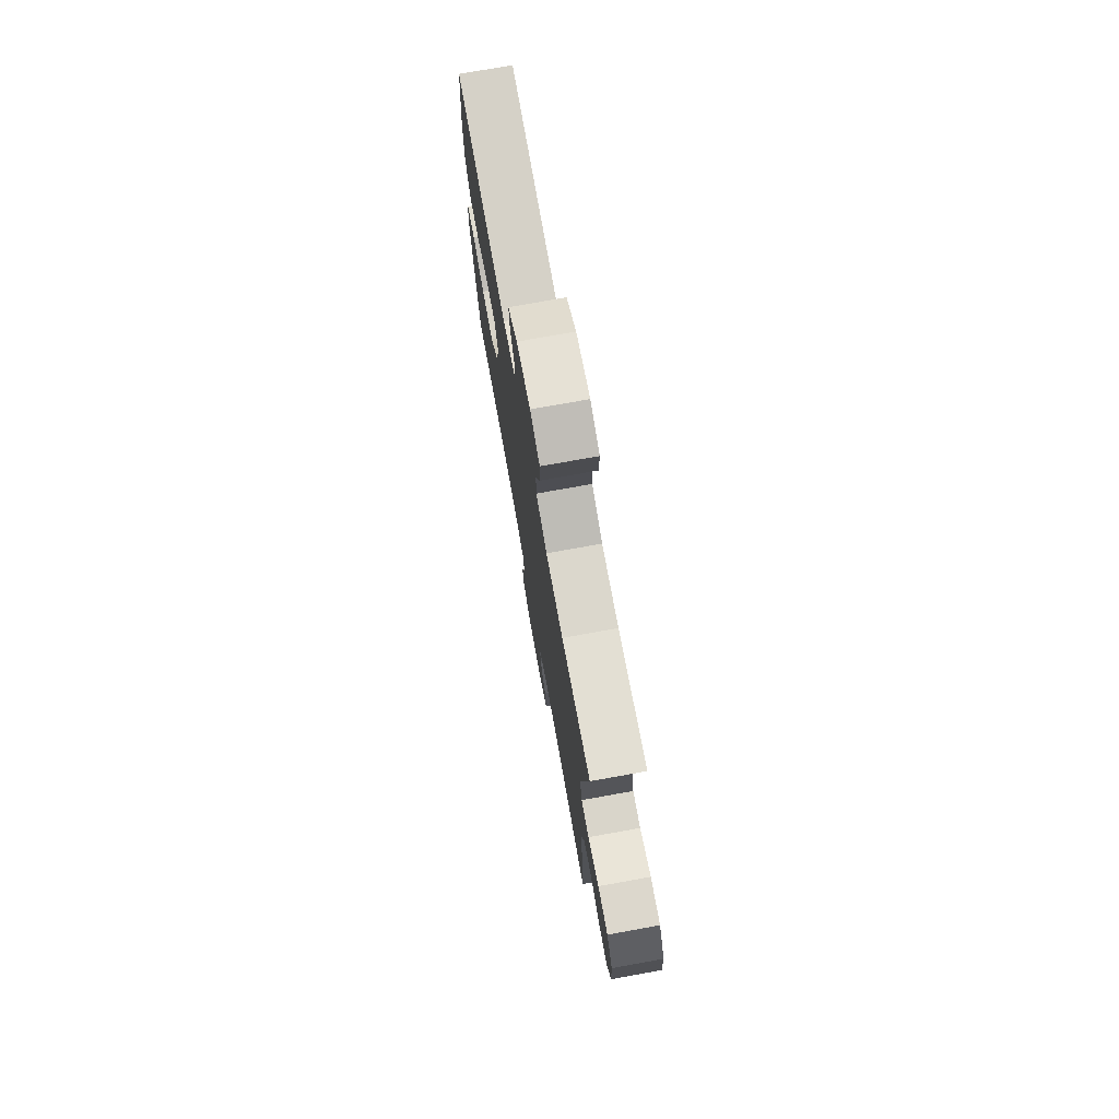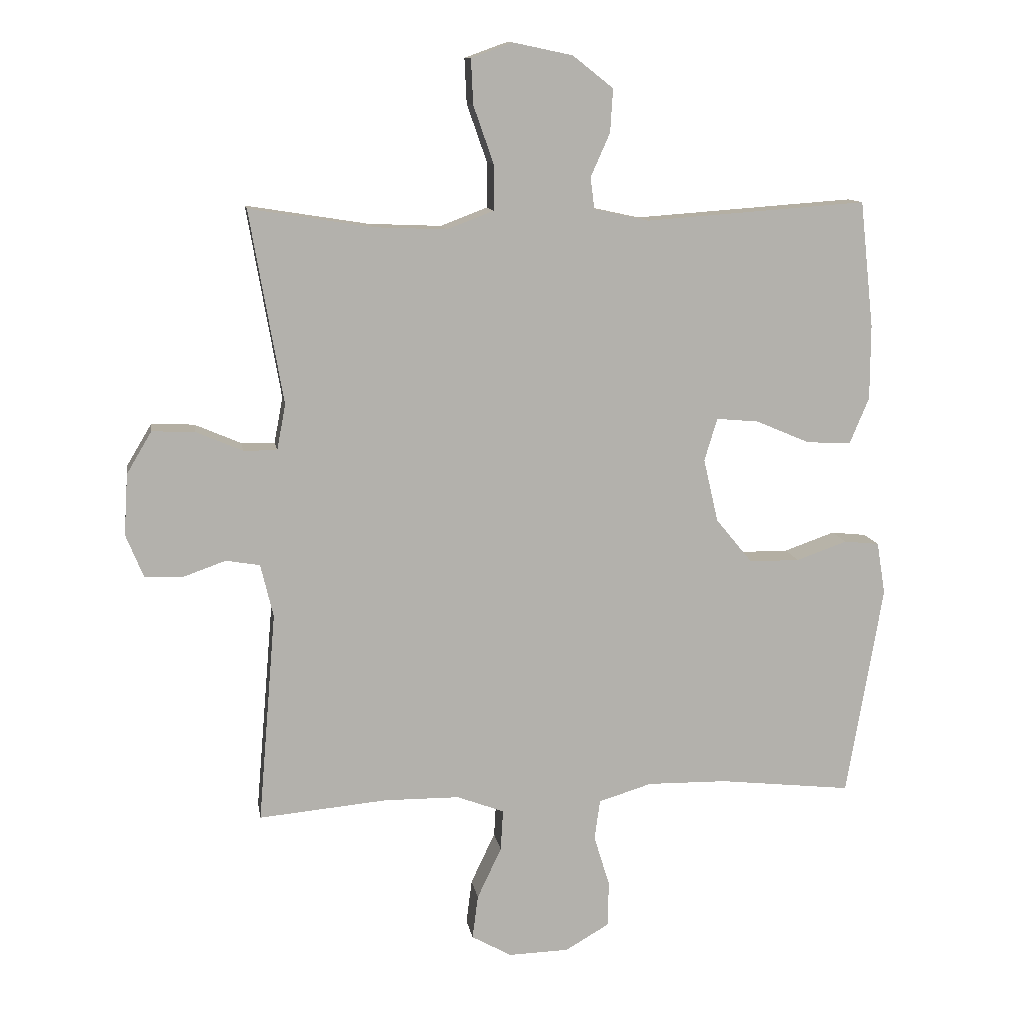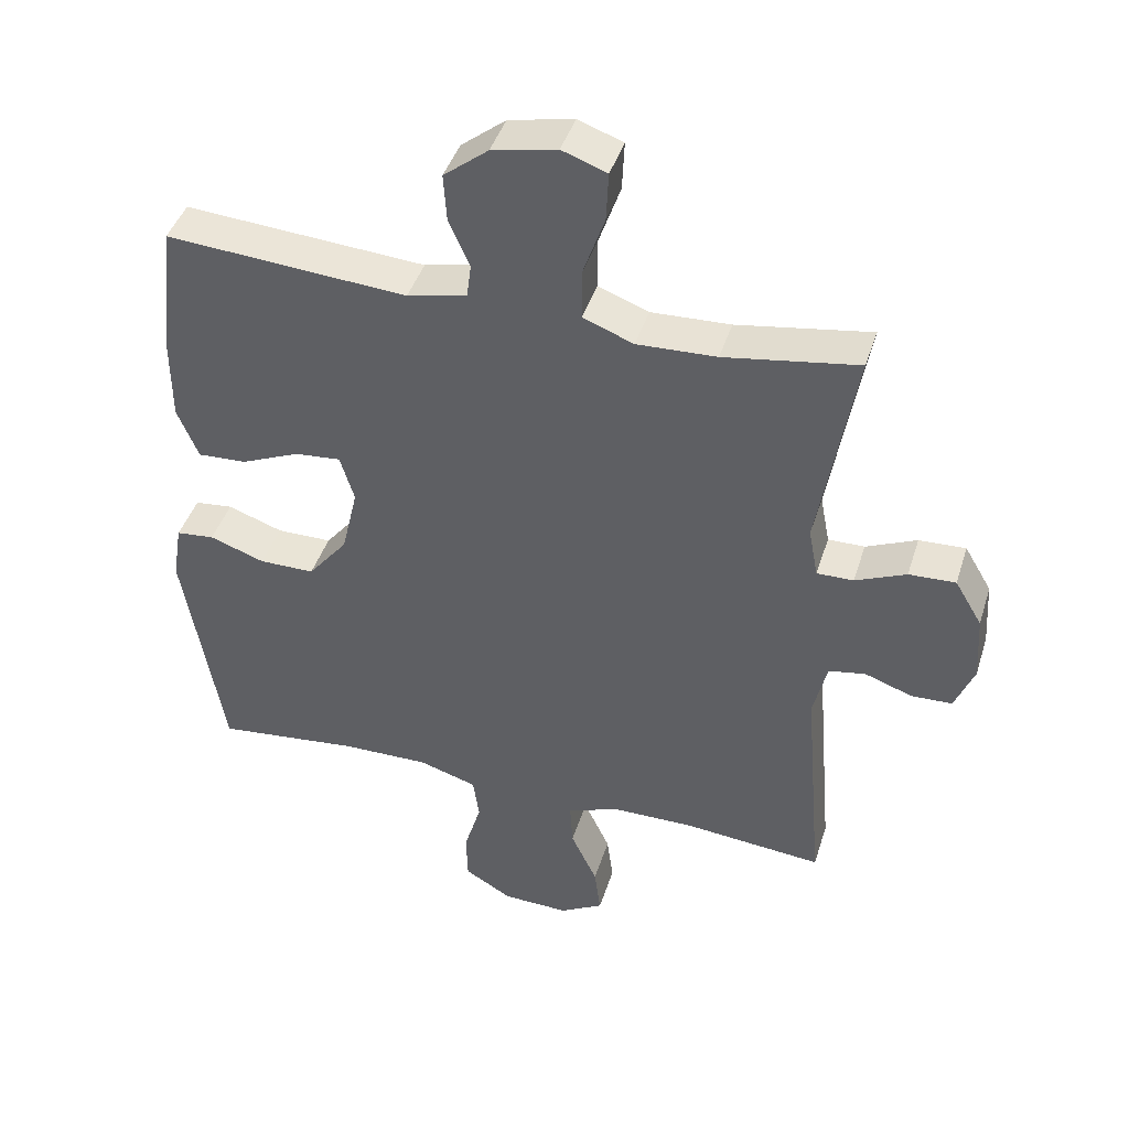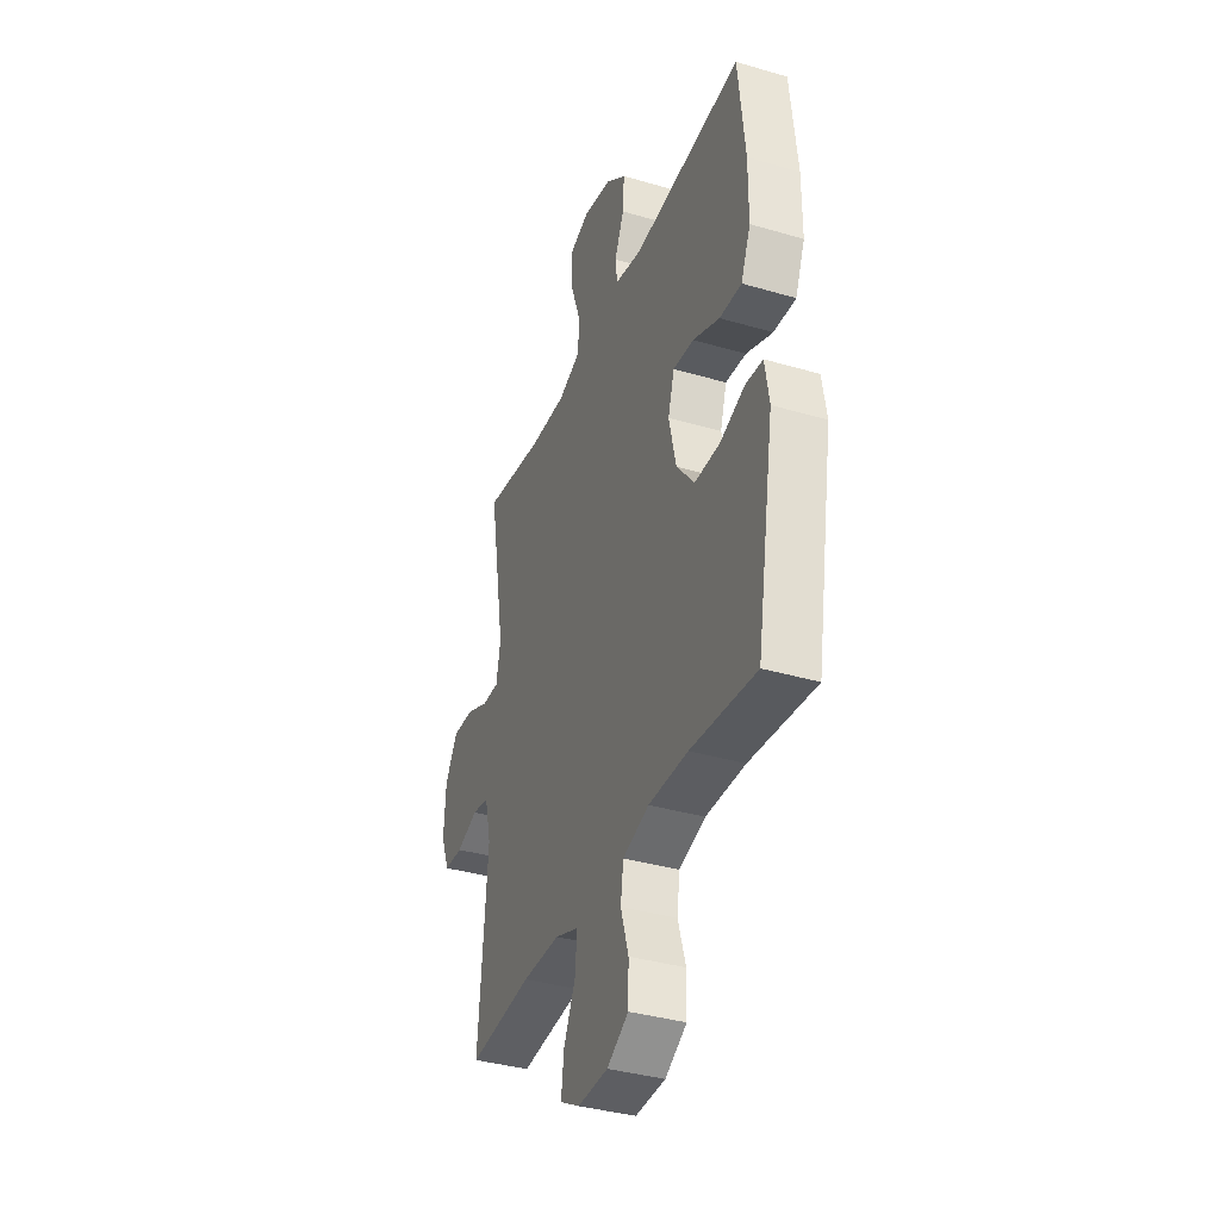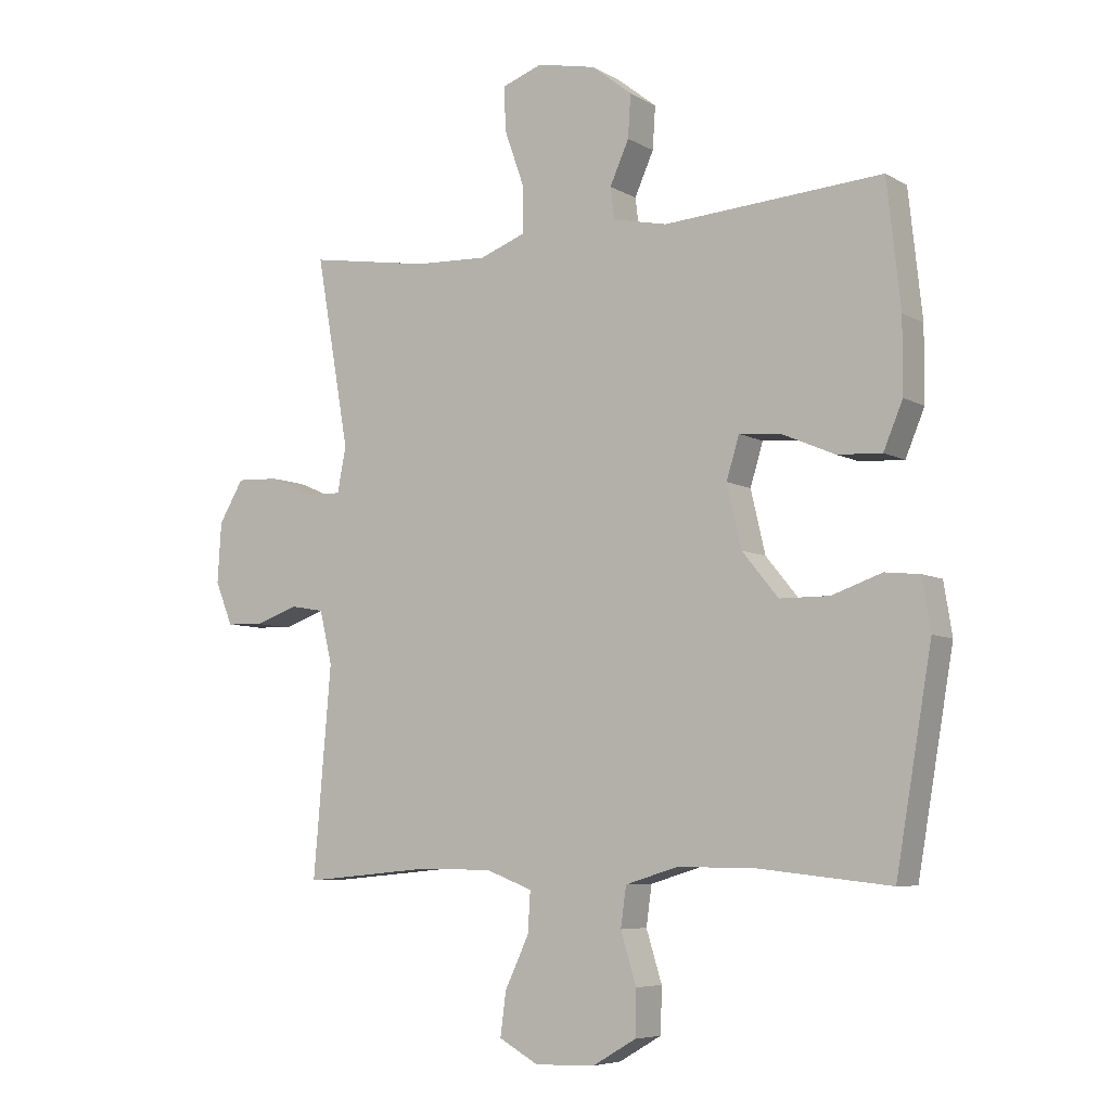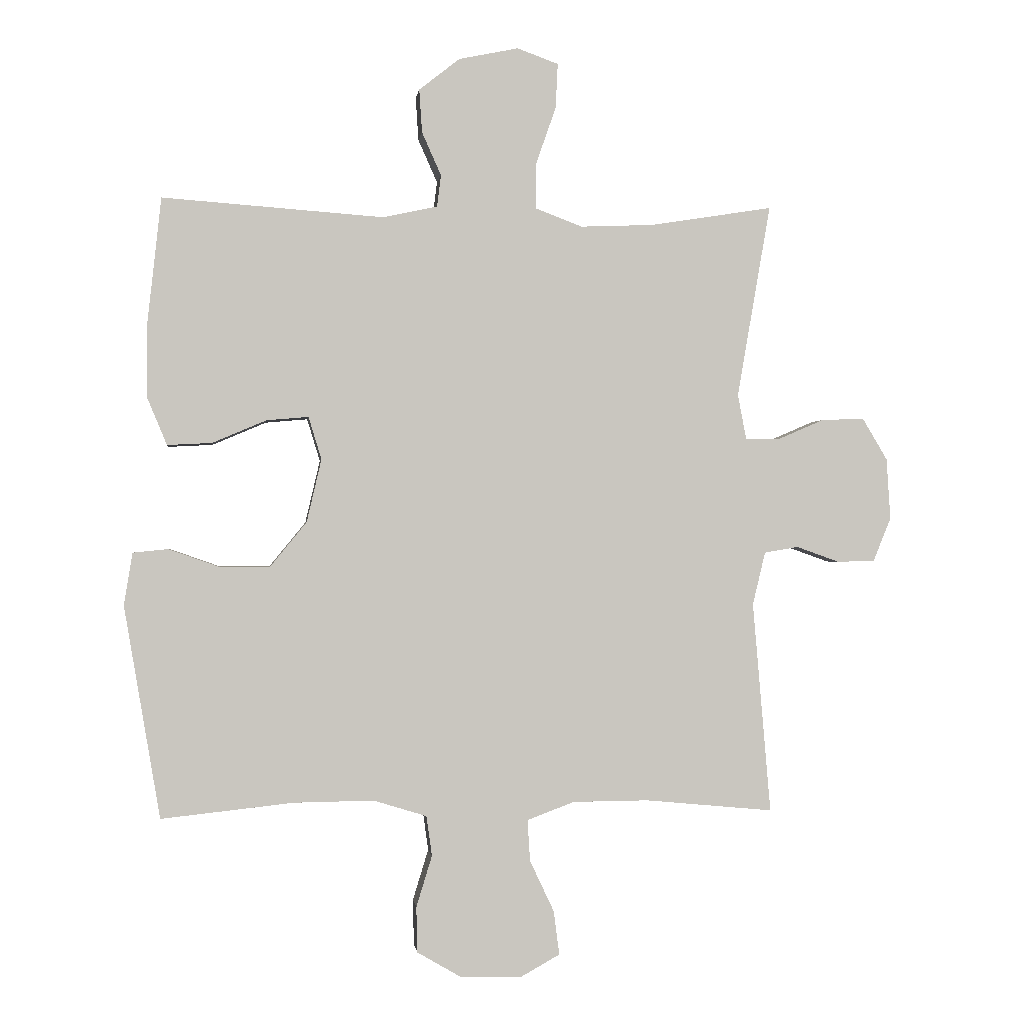
<metadata>
{"format":"obj","ext":"obj","renderer":"f3d","projection":"perspective","resolution":1024,"background":"white","views":[{"elev":75.2,"azim":79.8,"up":"+Z"},{"elev":11.3,"azim":171.0,"up":"+Z"},{"elev":42.7,"azim":17.0,"up":"+Z"},{"elev":-36.9,"azim":-110.8,"up":"+Z"},{"elev":-6.5,"azim":-148.0,"up":"+Z"},{"elev":-0.7,"azim":-6.8,"up":"+Z"}]}
</metadata>
<code>
o path4046
v -0.5475 0.0375 0.3028
v -0.547 0.0375 0.1822
v -0.5157 0.0375 0.1071
v -0.4435 0.0375 0.1107
v -0.3561 0.0375 0.1479
v -0.2882 0.0375 0.1539
v -0.2672 0.0375 0.085
v -0.291 0.0375 -0.01702
v -0.3498 0.0375 -0.08915
v -0.4315 0.0375 -0.08951
v -0.5134 0.0375 -0.06072
v -0.5701 0.0375 -0.06655
v -0.584 0.0375 -0.1511
v -0.5253 0.0375 -0.4949
v -0.311 0.0375 -0.4716
v -0.182 0.0375 -0.4699
v -0.09585 0.0375 -0.4964
v -0.08685 0.0375 -0.5612
v -0.1123 0.0375 -0.6442
v -0.1105 0.0375 -0.718
v -0.04002 0.0375 -0.7591
v 0.05821 0.0375 -0.7622
v 0.1228 0.0375 -0.7262
v 0.1136 0.0375 -0.6549
v 0.0744 0.0375 -0.5718
v 0.07036 0.0375 -0.5054
v 0.1467 0.0375 -0.4765
v 0.2692 0.0375 -0.4755
v 0.4766 0.0375 -0.4949
v 0.4476 0.0375 -0.153
v 0.4682 0.0375 -0.06707
v 0.523 0.0375 -0.05769
v 0.5934 0.0375 -0.08261
v 0.6536 0.0375 -0.08047
v 0.6823 0.0375 -0.01012
v 0.6759 0.0375 0.08888
v 0.6355 0.0375 0.1568
v 0.5663 0.0375 0.154
v 0.491 0.0375 0.1216
v 0.4367 0.0375 0.121
v 0.4226 0.0375 0.1947
v 0.4766 0.0375 0.5068
v 0.278 0.0375 0.4753
v 0.16 0.0375 0.4707
v 0.08486 0.0375 0.4995
v 0.08478 0.0375 0.5737
v 0.1171 0.0375 0.6659
v 0.1206 0.0375 0.7386
v 0.05405 0.0375 0.7629
v -0.04234 0.0375 0.7428
v -0.1081 0.0375 0.6911
v -0.1037 0.0375 0.6212
v -0.07248 0.0375 0.5511
v -0.07897 0.0375 0.4998
v -0.1674 0.0375 0.4807
v -0.5253 0.0375 0.5068
v -0.5475 -0.0375 0.3028
v -0.547 -0.0375 0.1822
v -0.5157 -0.0375 0.1071
v -0.4435 -0.0375 0.1107
v -0.3561 -0.0375 0.1479
v -0.2882 -0.0375 0.1539
v -0.2672 -0.0375 0.085
v -0.291 -0.0375 -0.01702
v -0.3498 -0.0375 -0.08915
v -0.4315 -0.0375 -0.08951
v -0.5134 -0.0375 -0.06072
v -0.5701 -0.0375 -0.06655
v -0.584 -0.0375 -0.1511
v -0.5253 -0.0375 -0.4949
v -0.311 -0.0375 -0.4716
v -0.182 -0.0375 -0.4699
v -0.09585 -0.0375 -0.4964
v -0.08685 -0.0375 -0.5612
v -0.1123 -0.0375 -0.6442
v -0.1105 -0.0375 -0.718
v -0.04002 -0.0375 -0.7591
v 0.05821 -0.0375 -0.7622
v 0.1228 -0.0375 -0.7262
v 0.1136 -0.0375 -0.6549
v 0.0744 -0.0375 -0.5718
v 0.07036 -0.0375 -0.5054
v 0.1467 -0.0375 -0.4765
v 0.2692 -0.0375 -0.4755
v 0.4766 -0.0375 -0.4949
v 0.4476 -0.0375 -0.153
v 0.4682 -0.0375 -0.06707
v 0.523 -0.0375 -0.05769
v 0.5934 -0.0375 -0.08261
v 0.6536 -0.0375 -0.08047
v 0.6823 -0.0375 -0.01012
v 0.6759 -0.0375 0.08888
v 0.6355 -0.0375 0.1568
v 0.5663 -0.0375 0.154
v 0.491 -0.0375 0.1216
v 0.4367 -0.0375 0.121
v 0.4226 -0.0375 0.1947
v 0.4766 -0.0375 0.5068
v 0.278 -0.0375 0.4753
v 0.16 -0.0375 0.4707
v 0.08486 -0.0375 0.4995
v 0.08478 -0.0375 0.5737
v 0.1171 -0.0375 0.6659
v 0.1206 -0.0375 0.7386
v 0.05405 -0.0375 0.7629
v -0.04234 -0.0375 0.7428
v -0.1081 -0.0375 0.6911
v -0.1037 -0.0375 0.6212
v -0.07248 -0.0375 0.5511
v -0.07897 -0.0375 0.4998
v -0.1674 -0.0375 0.4807
v -0.5253 -0.0375 0.5068
v 0.1206 0.0375 0.7386
v 0.1206 0.0375 0.7386
v 0.05405 0.0375 0.7629
v -0.04234 0.0375 0.7428
v -0.1081 0.0375 0.6911
v 0.1171 0.0375 0.6659
v -0.1037 0.0375 0.6212
v 0.08478 0.0375 0.5737
v -0.07248 0.0375 0.5511
v 0.08486 0.0375 0.4995
v 0.08486 0.0375 0.4995
v -0.07897 0.0375 0.4998
v -0.07897 0.0375 0.4998
v -0.1674 0.0375 0.4807
v 0.16 0.0375 0.4707
v 0.4766 0.0375 0.5068
v 0.4766 0.0375 0.5068
v 0.278 0.0375 0.4753
v -0.5253 0.0375 0.5068
v -0.5253 0.0375 0.5068
v -0.5475 0.0375 0.3028
v 0.4226 0.0375 0.1947
v -0.547 0.0375 0.1822
v 0.4367 0.0375 0.121
v 0.4367 0.0375 0.121
v -0.3561 0.0375 0.1479
v -0.2882 0.0375 0.1539
v -0.2882 0.0375 0.1539
v -0.5157 0.0375 0.1071
v -0.5157 0.0375 0.1071
v 0.6759 0.0375 0.08888
v 0.6355 0.0375 0.1568
v 0.6355 0.0375 0.1568
v 0.5663 0.0375 0.154
v 0.491 0.0375 0.1216
v -0.2672 0.0375 0.085
v -0.4435 0.0375 0.1107
v 0.6823 0.0375 -0.01012
v -0.291 0.0375 -0.01702
v 0.6536 0.0375 -0.08047
v 0.6536 0.0375 -0.08047
v -0.3498 0.0375 -0.08915
v 0.5934 0.0375 -0.08261
v 0.523 0.0375 -0.05769
v 0.4682 0.0375 -0.06707
v 0.4682 0.0375 -0.06707
v -0.4315 0.0375 -0.08951
v -0.5134 0.0375 -0.06072
v -0.5701 0.0375 -0.06655
v -0.5701 0.0375 -0.06655
v -0.584 0.0375 -0.1511
v 0.4476 0.0375 -0.153
v 0.4766 0.0375 -0.4949
v 0.4766 0.0375 -0.4949
v 0.2692 0.0375 -0.4755
v 0.1467 0.0375 -0.4765
v -0.182 0.0375 -0.4699
v -0.09585 0.0375 -0.4964
v -0.09585 0.0375 -0.4964
v -0.311 0.0375 -0.4716
v -0.5253 0.0375 -0.4949
v -0.5253 0.0375 -0.4949
v 0.07036 0.0375 -0.5054
v 0.07036 0.0375 -0.5054
v -0.08685 0.0375 -0.5612
v 0.0744 0.0375 -0.5718
v -0.1123 0.0375 -0.6442
v 0.1136 0.0375 -0.6549
v -0.1105 0.0375 -0.718
v 0.1228 0.0375 -0.7262
v 0.1228 0.0375 -0.7262
v -0.04002 0.0375 -0.7591
v 0.05821 0.0375 -0.7622
v 0.1206 -0.0375 0.7386
v 0.1206 -0.0375 0.7386
v 0.05405 -0.0375 0.7629
v -0.04234 -0.0375 0.7428
v -0.1081 -0.0375 0.6911
v 0.1171 -0.0375 0.6659
v -0.1037 -0.0375 0.6212
v 0.08478 -0.0375 0.5737
v -0.07248 -0.0375 0.5511
v 0.08486 -0.0375 0.4995
v 0.08486 -0.0375 0.4995
v -0.07897 -0.0375 0.4998
v -0.07897 -0.0375 0.4998
v -0.1674 -0.0375 0.4807
v 0.16 -0.0375 0.4707
v 0.4766 -0.0375 0.5068
v 0.4766 -0.0375 0.5068
v 0.278 -0.0375 0.4753
v -0.5253 -0.0375 0.5068
v -0.5253 -0.0375 0.5068
v -0.5475 -0.0375 0.3028
v 0.4226 -0.0375 0.1947
v -0.547 -0.0375 0.1822
v 0.4367 -0.0375 0.121
v 0.4367 -0.0375 0.121
v -0.3561 -0.0375 0.1479
v -0.2882 -0.0375 0.1539
v -0.2882 -0.0375 0.1539
v -0.5157 -0.0375 0.1071
v -0.5157 -0.0375 0.1071
v 0.6759 -0.0375 0.08888
v 0.6355 -0.0375 0.1568
v 0.6355 -0.0375 0.1568
v 0.5663 -0.0375 0.154
v 0.491 -0.0375 0.1216
v -0.2672 -0.0375 0.085
v -0.4435 -0.0375 0.1107
v 0.6823 -0.0375 -0.01012
v -0.291 -0.0375 -0.01702
v 0.6536 -0.0375 -0.08047
v 0.6536 -0.0375 -0.08047
v -0.3498 -0.0375 -0.08915
v 0.5934 -0.0375 -0.08261
v 0.523 -0.0375 -0.05769
v 0.4682 -0.0375 -0.06707
v 0.4682 -0.0375 -0.06707
v -0.4315 -0.0375 -0.08951
v -0.5134 -0.0375 -0.06072
v -0.5701 -0.0375 -0.06655
v -0.5701 -0.0375 -0.06655
v -0.584 -0.0375 -0.1511
v 0.4476 -0.0375 -0.153
v 0.4766 -0.0375 -0.4949
v 0.4766 -0.0375 -0.4949
v 0.2692 -0.0375 -0.4755
v 0.1467 -0.0375 -0.4765
v -0.182 -0.0375 -0.4699
v -0.09585 -0.0375 -0.4964
v -0.09585 -0.0375 -0.4964
v -0.311 -0.0375 -0.4716
v -0.5253 -0.0375 -0.4949
v -0.5253 -0.0375 -0.4949
v 0.07036 -0.0375 -0.5054
v 0.07036 -0.0375 -0.5054
v -0.08685 -0.0375 -0.5612
v 0.0744 -0.0375 -0.5718
v -0.1123 -0.0375 -0.6442
v 0.1136 -0.0375 -0.6549
v -0.1105 -0.0375 -0.718
v 0.1228 -0.0375 -0.7262
v 0.1228 -0.0375 -0.7262
v -0.04002 -0.0375 -0.7591
v 0.05821 -0.0375 -0.7622
f 194 193 192
f 222 208 214
f 211 206 208
f 250 248 243
f 251 257 253
f 211 208 222
f 242 224 227
f 228 223 229
f 197 195 194
f 221 207 200
f 200 207 203
f 255 253 258
f 193 189 192
f 200 195 221
f 230 220 209
f 243 248 241
f 221 195 212
f 240 237 241
f 212 199 211
f 236 232 233
f 242 227 245
f 243 241 224
f 245 232 236
f 216 229 223
f 189 191 188
f 245 236 246
f 251 248 250
f 219 229 216
f 229 220 230
f 193 194 195
f 237 240 238
f 227 232 245
f 188 191 186
f 252 251 250
f 203 207 201
f 212 197 199
f 258 253 257
f 243 224 242
f 212 195 197
f 254 257 252
f 237 209 221
f 241 237 224
f 192 189 190
f 217 219 216
f 236 233 234
f 237 230 209
f 206 211 199
f 206 199 204
f 209 207 221
f 193 191 189
f 219 220 229
f 225 223 228
f 257 251 252
f 224 237 221
f 114 49 105 187
f 49 50 106 105
f 50 51 107 106
f 47 48 104 103
f 51 52 108 107
f 46 47 103 102
f 52 53 109 108
f 123 46 102 196
f 53 125 198 109
f 54 55 111 110
f 44 45 101 100
f 129 43 99 202
f 55 132 205 111
f 43 44 100 99
f 56 1 57 112
f 41 42 98 97
f 1 2 58 57
f 137 41 97 210
f 5 140 213 61
f 2 142 215 58
f 36 145 218 92
f 37 38 94 93
f 38 39 95 94
f 6 7 63 62
f 4 5 61 60
f 3 4 60 59
f 39 40 96 95
f 35 36 92 91
f 7 8 64 63
f 153 35 91 226
f 8 9 65 64
f 33 34 90 89
f 32 33 89 88
f 158 32 88 231
f 10 11 67 66
f 11 162 235 67
f 12 13 69 68
f 30 31 87 86
f 9 10 66 65
f 166 30 86 239
f 28 29 85 84
f 27 28 84 83
f 16 171 244 72
f 15 16 72 71
f 174 15 71 247
f 13 14 70 69
f 176 27 83 249
f 17 18 74 73
f 25 26 82 81
f 18 19 75 74
f 24 25 81 80
f 19 20 76 75
f 183 24 80 256
f 20 21 77 76
f 22 23 79 78
f 21 22 78 77
f 121 119 120
f 149 141 135
f 138 135 133
f 177 170 175
f 178 180 184
f 138 149 135
f 169 154 151
f 155 156 150
f 124 121 122
f 148 127 134
f 127 130 134
f 182 185 180
f 120 119 116
f 127 148 122
f 157 136 147
f 170 168 175
f 148 139 122
f 167 168 164
f 139 138 126
f 163 160 159
f 169 172 154
f 170 151 168
f 172 163 159
f 143 150 156
f 116 115 118
f 172 173 163
f 178 177 175
f 146 143 156
f 156 157 147
f 120 122 121
f 164 165 167
f 154 172 159
f 115 113 118
f 179 177 178
f 130 128 134
f 139 126 124
f 185 184 180
f 170 169 151
f 139 124 122
f 181 179 184
f 164 148 136
f 168 151 164
f 119 117 116
f 144 143 146
f 163 161 160
f 164 136 157
f 133 126 138
f 133 131 126
f 136 148 134
f 120 116 118
f 146 156 147
f 152 155 150
f 184 179 178
f 151 148 164

</code>
